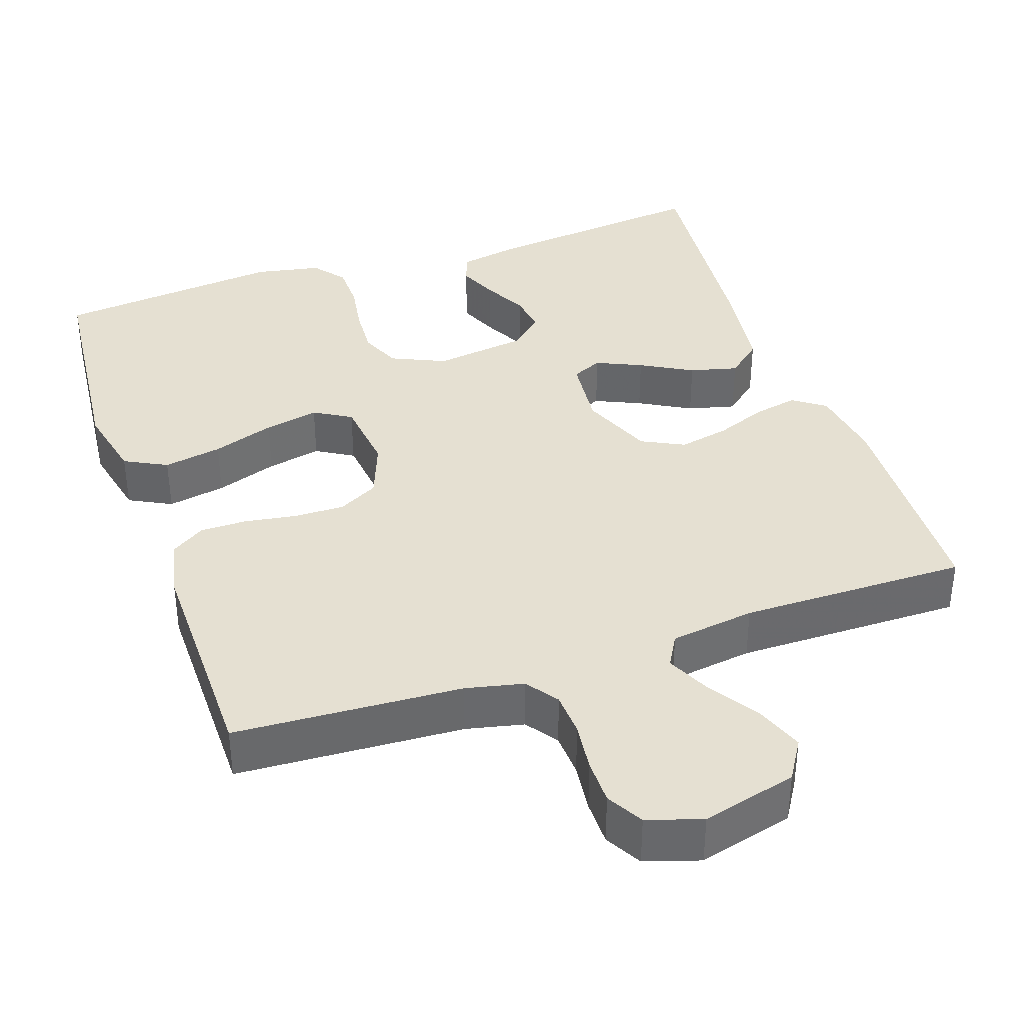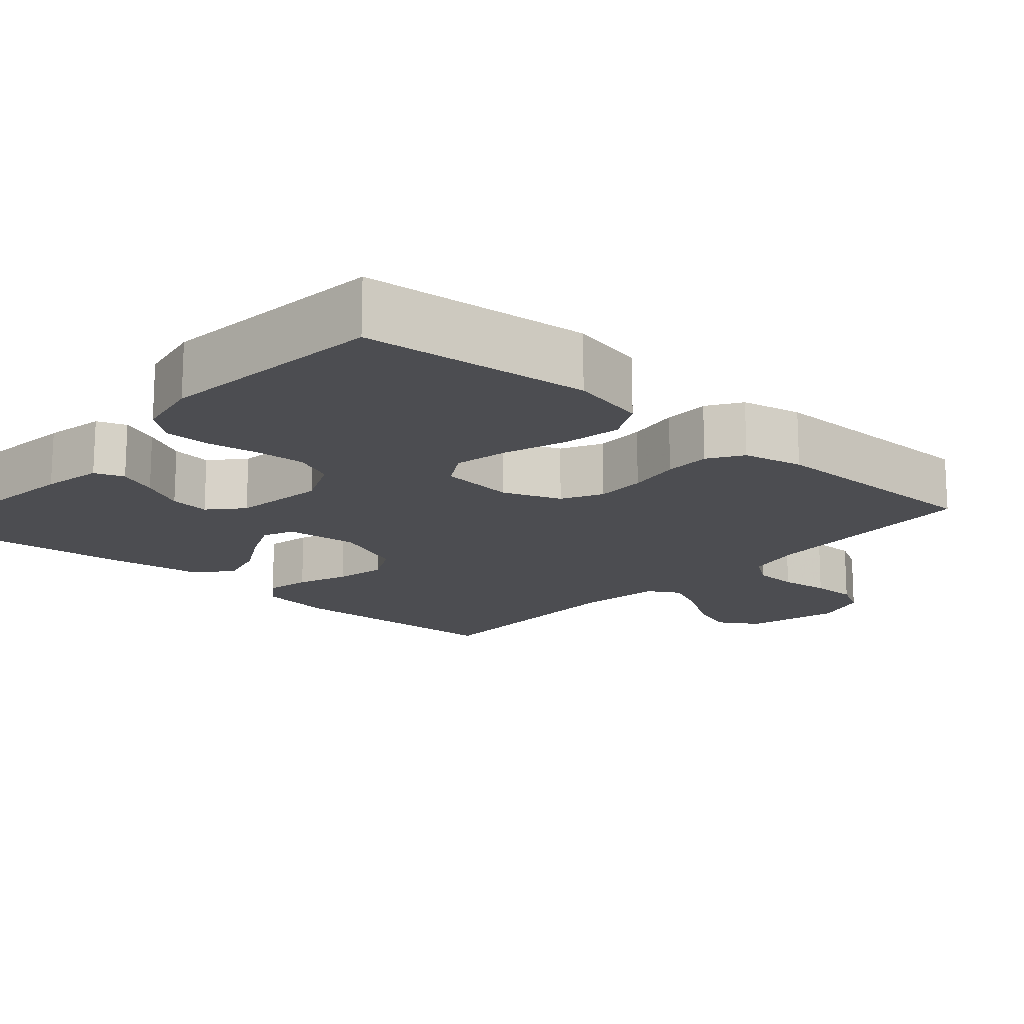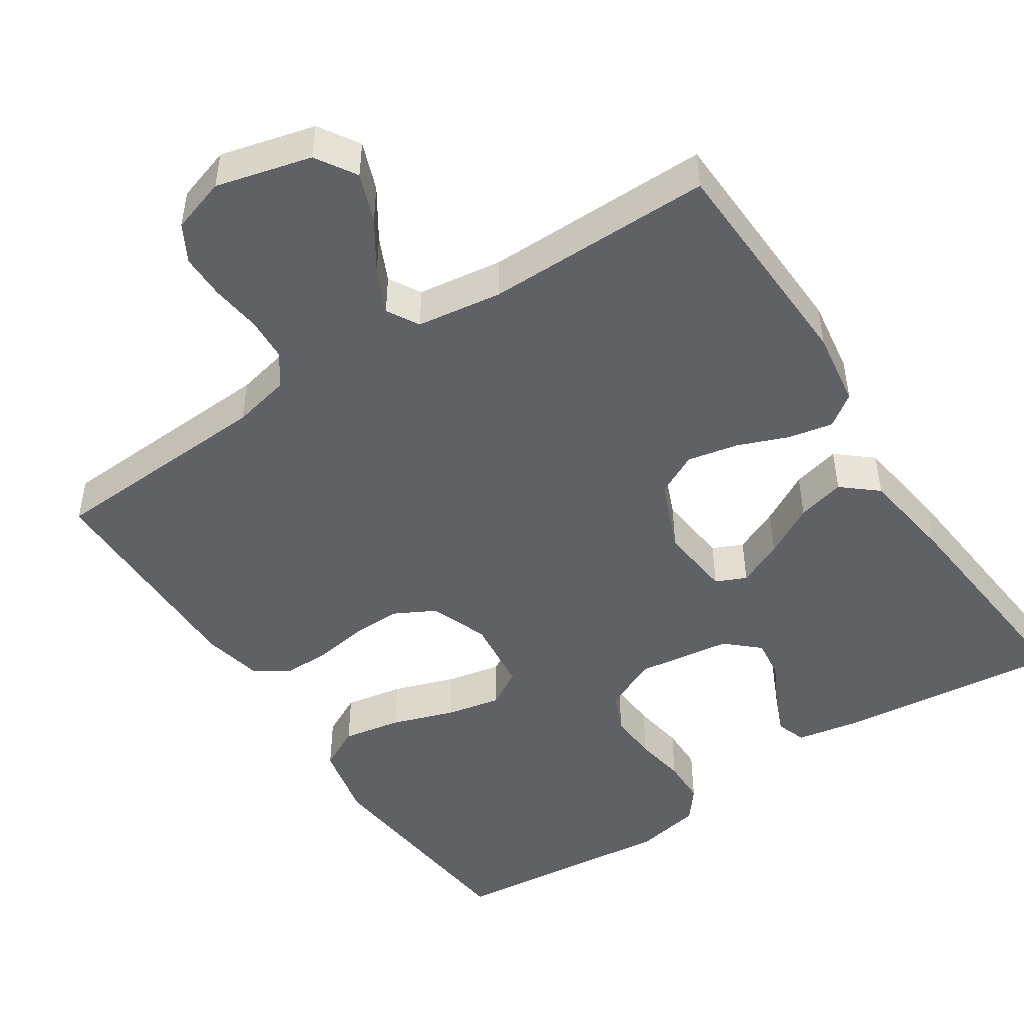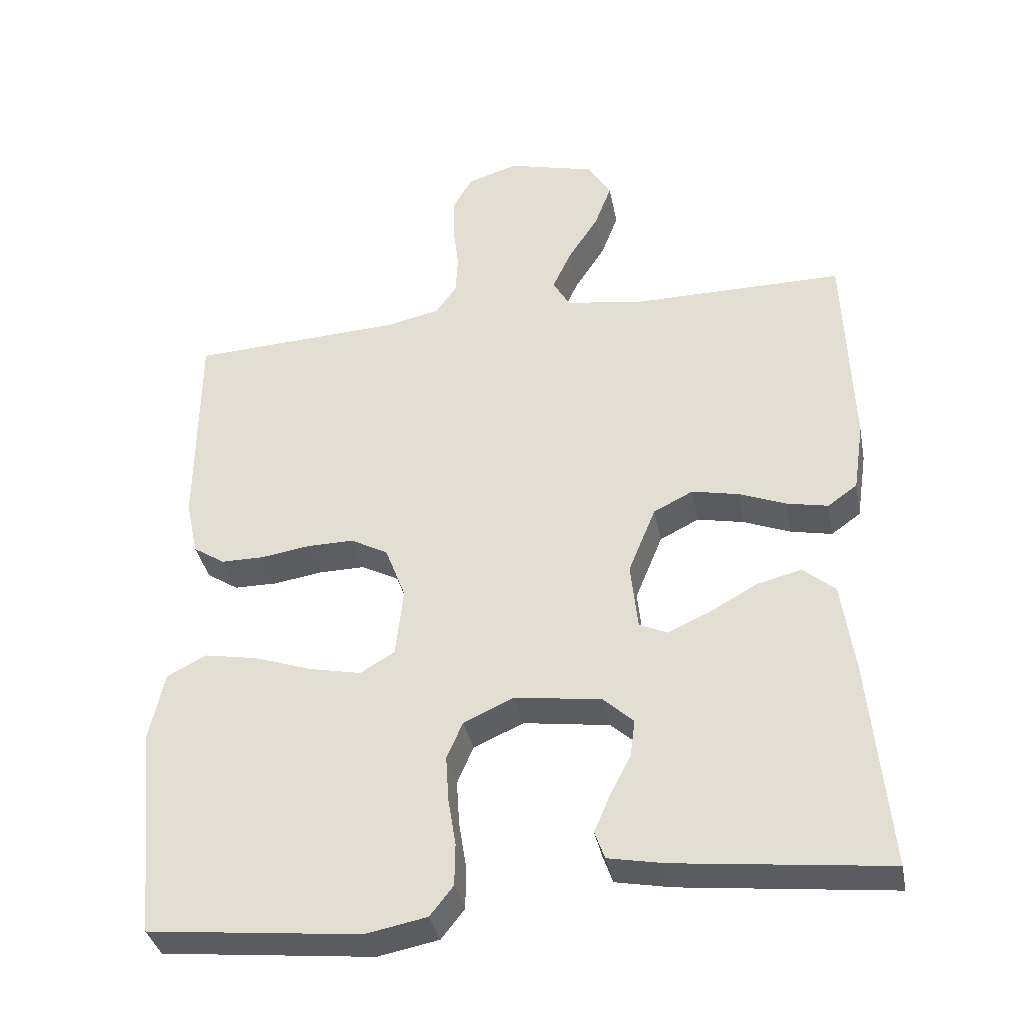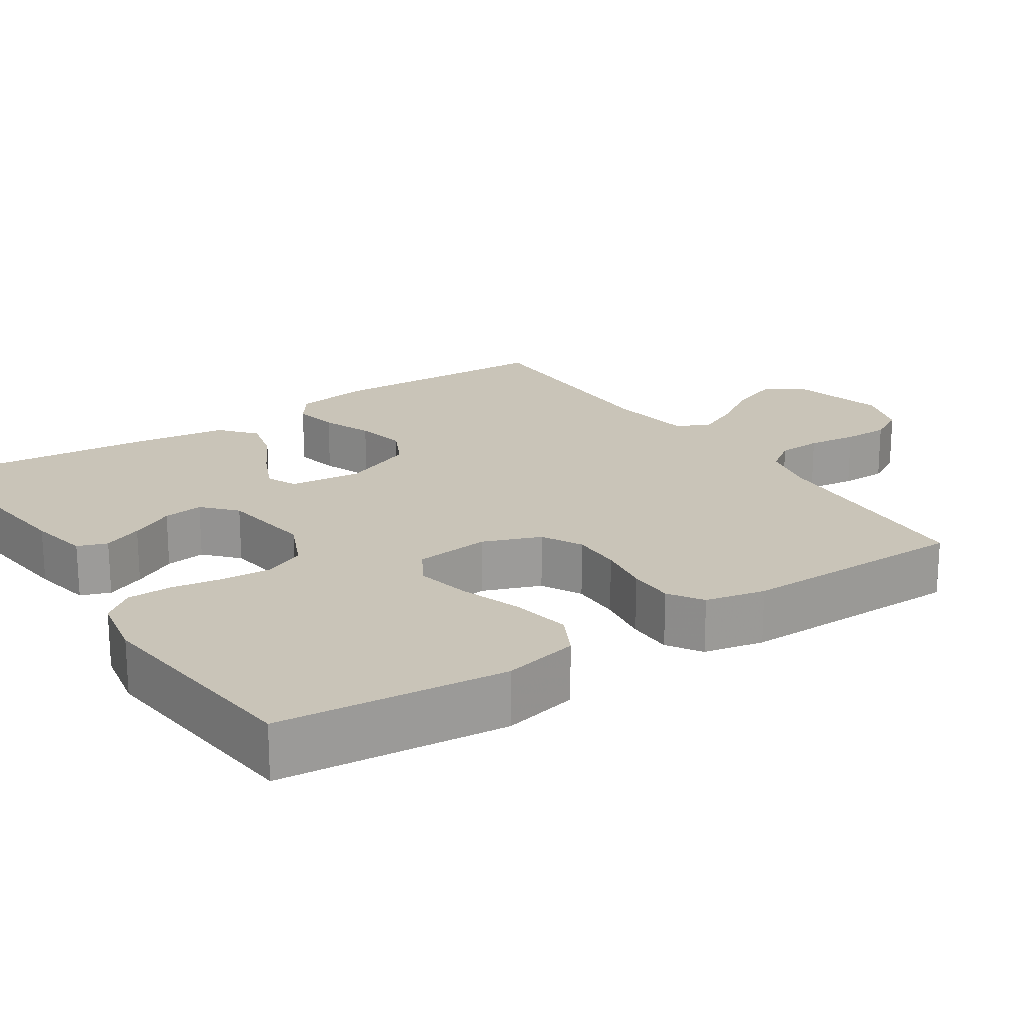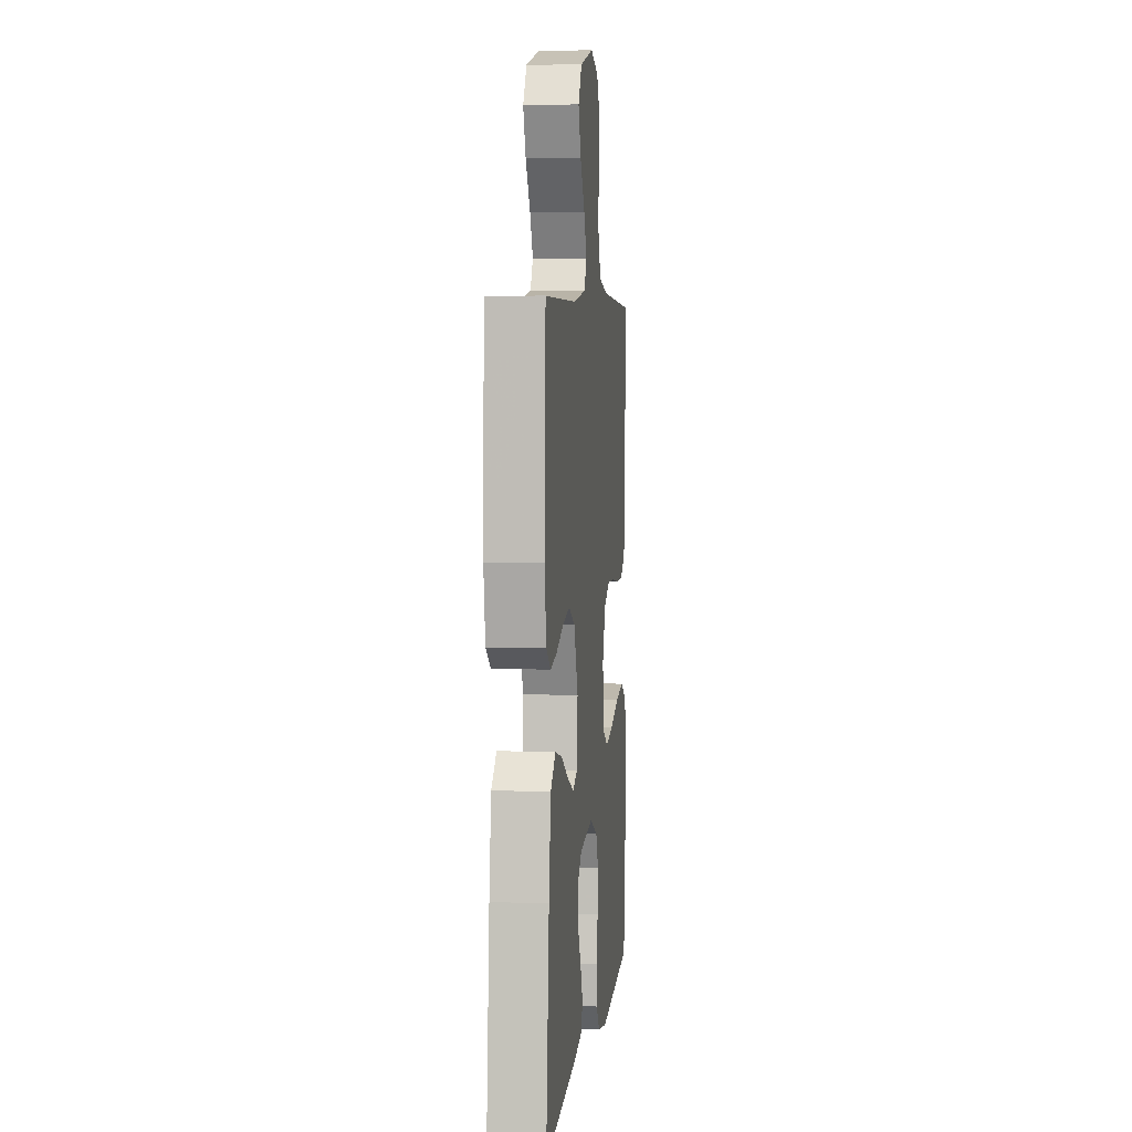
<metadata>
{"format":"obj","ext":"obj","renderer":"f3d","projection":"perspective","resolution":1024,"background":"white","views":[{"elev":37.7,"azim":-19.0,"up":"+Y"},{"elev":-16.2,"azim":-131.4,"up":"+Y"},{"elev":-48.0,"azim":33.4,"up":"+Y"},{"elev":-36.1,"azim":10.9,"up":"+Z"},{"elev":20.2,"azim":-123.7,"up":"+Y"},{"elev":5.2,"azim":96.5,"up":"+Z"}]}
</metadata>
<code>
v -0.5 0.07 -0.5
v -0.53 0.07 -0.2
v -0.508 0.07 -0.1
v -0.452 0.07 -0.071
v -0.375 0.07 -0.085
v -0.293 0.07 -0.113
v -0.221 0.07 -0.128
v -0.172 0.07 -0.099
v -0.161 0.07 0
v -0.19 0.07 0.076
v -0.243 0.07 0.104
v -0.309 0.07 0.103
v -0.379 0.07 0.092
v -0.44 0.07 0.092
v -0.485 0.07 0.121
v -0.502 0.07 0.2
v -0.5 0.07 0.5
v -0.2 0.07 0.516
v -0.124 0.07 0.533
v -0.094 0.07 0.575
v -0.091 0.07 0.633
v -0.099 0.07 0.698
v -0.099 0.07 0.758
v -0.072 0.07 0.806
v 0 0.07 0.829
v 0.125 0.07 0.797
v 0.158 0.07 0.744
v 0.134 0.07 0.68
v 0.091 0.07 0.614
v 0.064 0.07 0.556
v 0.088 0.07 0.514
v 0.2 0.07 0.498
v 0.5 0.07 0.5
v 0.511 0.07 0.2
v 0.496 0.07 0.101
v 0.454 0.07 0.071
v 0.395 0.07 0.083
v 0.329 0.07 0.109
v 0.262 0.07 0.123
v 0.206 0.07 0.095
v 0.167 0.07 0
v 0.177 0.07 -0.096
v 0.217 0.07 -0.114
v 0.277 0.07 -0.087
v 0.345 0.07 -0.049
v 0.408 0.07 -0.033
v 0.454 0.07 -0.072
v 0.472 0.07 -0.2
v 0.5 0.07 -0.5
v 0.2 0.07 -0.467
v 0.121 0.07 -0.452
v 0.107 0.07 -0.413
v 0.129 0.07 -0.361
v 0.159 0.07 -0.303
v 0.166 0.07 -0.25
v 0.123 0.07 -0.211
v 0 0.07 -0.194
v -0.071 0.07 -0.226
v -0.094 0.07 -0.279
v -0.09 0.07 -0.344
v -0.079 0.07 -0.412
v -0.08 0.07 -0.472
v -0.113 0.07 -0.514
v -0.2 0.07 -0.531
v -0.5 0 -0.5
v -0.53 0 -0.2
v -0.508 0 -0.1
v -0.452 0 -0.071
v -0.375 0 -0.085
v -0.293 0 -0.113
v -0.221 0 -0.128
v -0.172 0 -0.099
v -0.161 0 0
v -0.19 0 0.076
v -0.243 0 0.104
v -0.309 0 0.103
v -0.379 0 0.092
v -0.44 0 0.092
v -0.485 0 0.121
v -0.502 0 0.2
v -0.5 0 0.5
v -0.2 0 0.516
v -0.124 0 0.533
v -0.094 0 0.575
v -0.091 0 0.633
v -0.099 0 0.698
v -0.099 0 0.758
v -0.072 0 0.806
v 0 0 0.829
v 0.125 0 0.797
v 0.158 0 0.744
v 0.134 0 0.68
v 0.091 0 0.614
v 0.064 0 0.556
v 0.088 0 0.514
v 0.2 0 0.498
v 0.5 0 0.5
v 0.511 0 0.2
v 0.496 0 0.101
v 0.454 0 0.071
v 0.395 0 0.083
v 0.329 0 0.109
v 0.262 0 0.123
v 0.206 0 0.095
v 0.167 0 0
v 0.177 0 -0.096
v 0.217 0 -0.114
v 0.277 0 -0.087
v 0.345 0 -0.049
v 0.408 0 -0.033
v 0.454 0 -0.072
v 0.472 0 -0.2
v 0.5 0 -0.5
v 0.2 0 -0.467
v 0.121 0 -0.452
v 0.107 0 -0.413
v 0.129 0 -0.361
v 0.159 0 -0.303
v 0.166 0 -0.25
v 0.123 0 -0.211
v 0 0 -0.194
v -0.071 0 -0.226
v -0.094 0 -0.279
v -0.09 0 -0.344
v -0.079 0 -0.412
v -0.08 0 -0.472
v -0.113 0 -0.514
v -0.2 0 -0.531
f 60 61 62 63
f 59 60 63 64
f 51 52 53 54
f 49 50 51 54
f 49 54 55
f 48 49 55 56
f 44 45 46 47
f 43 44 47 48
f 35 36 37 38
f 35 38 39
f 32 33 34 35
f 31 32 35 39
f 30 31 39 40
f 26 27 28 29
f 26 29 30
f 25 26 30
f 24 25 30
f 21 22 23 24
f 20 21 24 30
f 19 20 30 40
f 15 16 17 18
f 12 13 14 15
f 11 12 15 18
f 10 11 18 19
f 3 4 5 6
f 3 6 7
f 2 3 7
f 59 64 1 2
f 58 59 2 7
f 57 58 7 8
f 43 48 56 57
f 42 43 57 8
f 41 42 8 9
f 19 40 41
f 9 10 19 41
f 127 126 125 124
f 128 127 124 123
f 118 117 116 115
f 118 115 114 113
f 119 118 113
f 120 119 113 112
f 111 110 109 108
f 112 111 108 107
f 102 101 100 99
f 103 102 99
f 99 98 97 96
f 103 99 96 95
f 104 103 95 94
f 93 92 91 90
f 94 93 90
f 94 90 89
f 94 89 88
f 88 87 86 85
f 94 88 85 84
f 104 94 84 83
f 82 81 80 79
f 79 78 77 76
f 82 79 76 75
f 83 82 75 74
f 70 69 68 67
f 71 70 67
f 71 67 66
f 66 65 128 123
f 71 66 123 122
f 72 71 122 121
f 121 120 112 107
f 72 121 107 106
f 73 72 106 105
f 105 104 83
f 105 83 74 73
f 1 65 66 2
f 2 66 67 3
f 3 67 68 4
f 4 68 69 5
f 5 69 70 6
f 6 70 71 7
f 7 71 72 8
f 8 72 73 9
f 9 73 74 10
f 10 74 75 11
f 11 75 76 12
f 12 76 77 13
f 13 77 78 14
f 14 78 79 15
f 15 79 80 16
f 16 80 81 17
f 17 81 82 18
f 18 82 83 19
f 19 83 84 20
f 20 84 85 21
f 21 85 86 22
f 22 86 87 23
f 23 87 88 24
f 24 88 89 25
f 25 89 90 26
f 26 90 91 27
f 27 91 92 28
f 28 92 93 29
f 29 93 94 30
f 30 94 95 31
f 31 95 96 32
f 32 96 97 33
f 33 97 98 34
f 34 98 99 35
f 35 99 100 36
f 36 100 101 37
f 37 101 102 38
f 38 102 103 39
f 39 103 104 40
f 40 104 105 41
f 41 105 106 42
f 42 106 107 43
f 43 107 108 44
f 44 108 109 45
f 45 109 110 46
f 46 110 111 47
f 47 111 112 48
f 48 112 113 49
f 49 113 114 50
f 50 114 115 51
f 51 115 116 52
f 52 116 117 53
f 53 117 118 54
f 54 118 119 55
f 55 119 120 56
f 56 120 121 57
f 57 121 122 58
f 58 122 123 59
f 59 123 124 60
f 60 124 125 61
f 61 125 126 62
f 62 126 127 63
f 63 127 128 64
f 64 128 65 1

</code>
